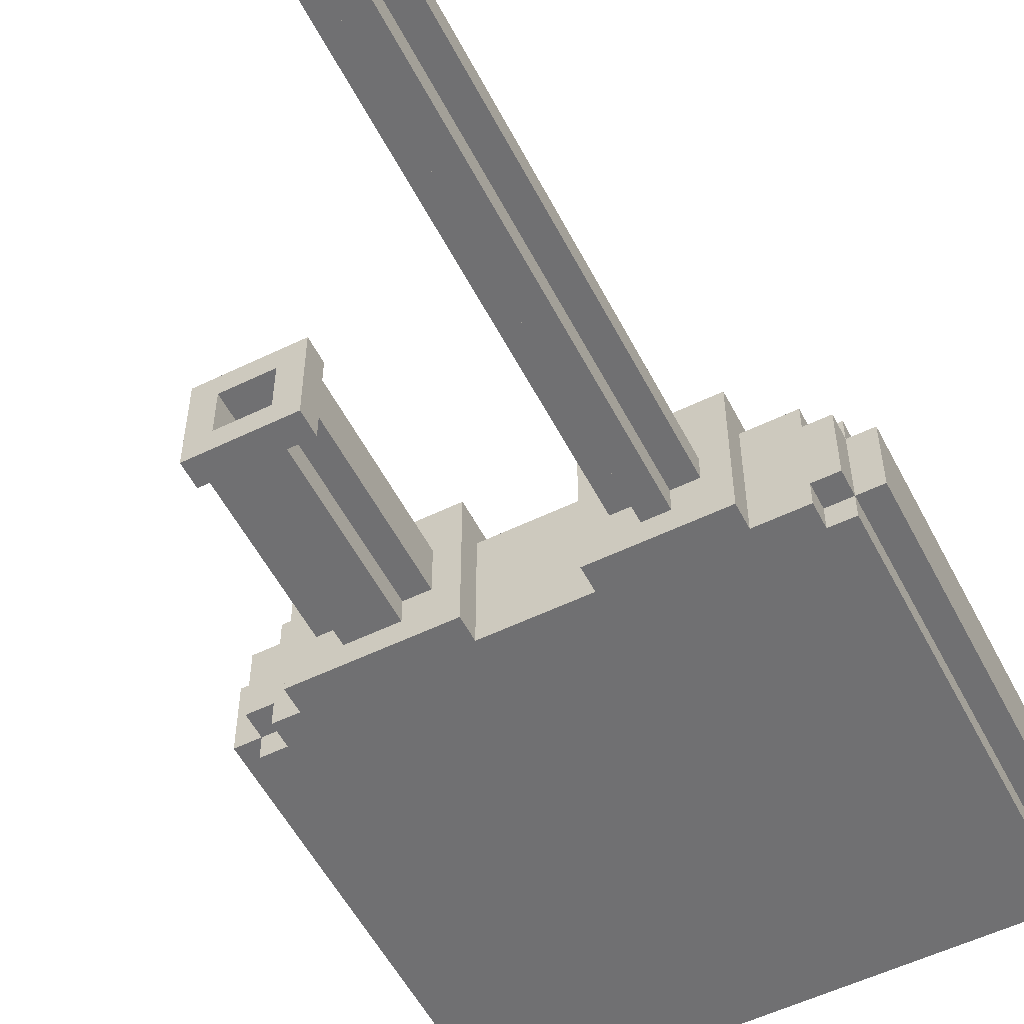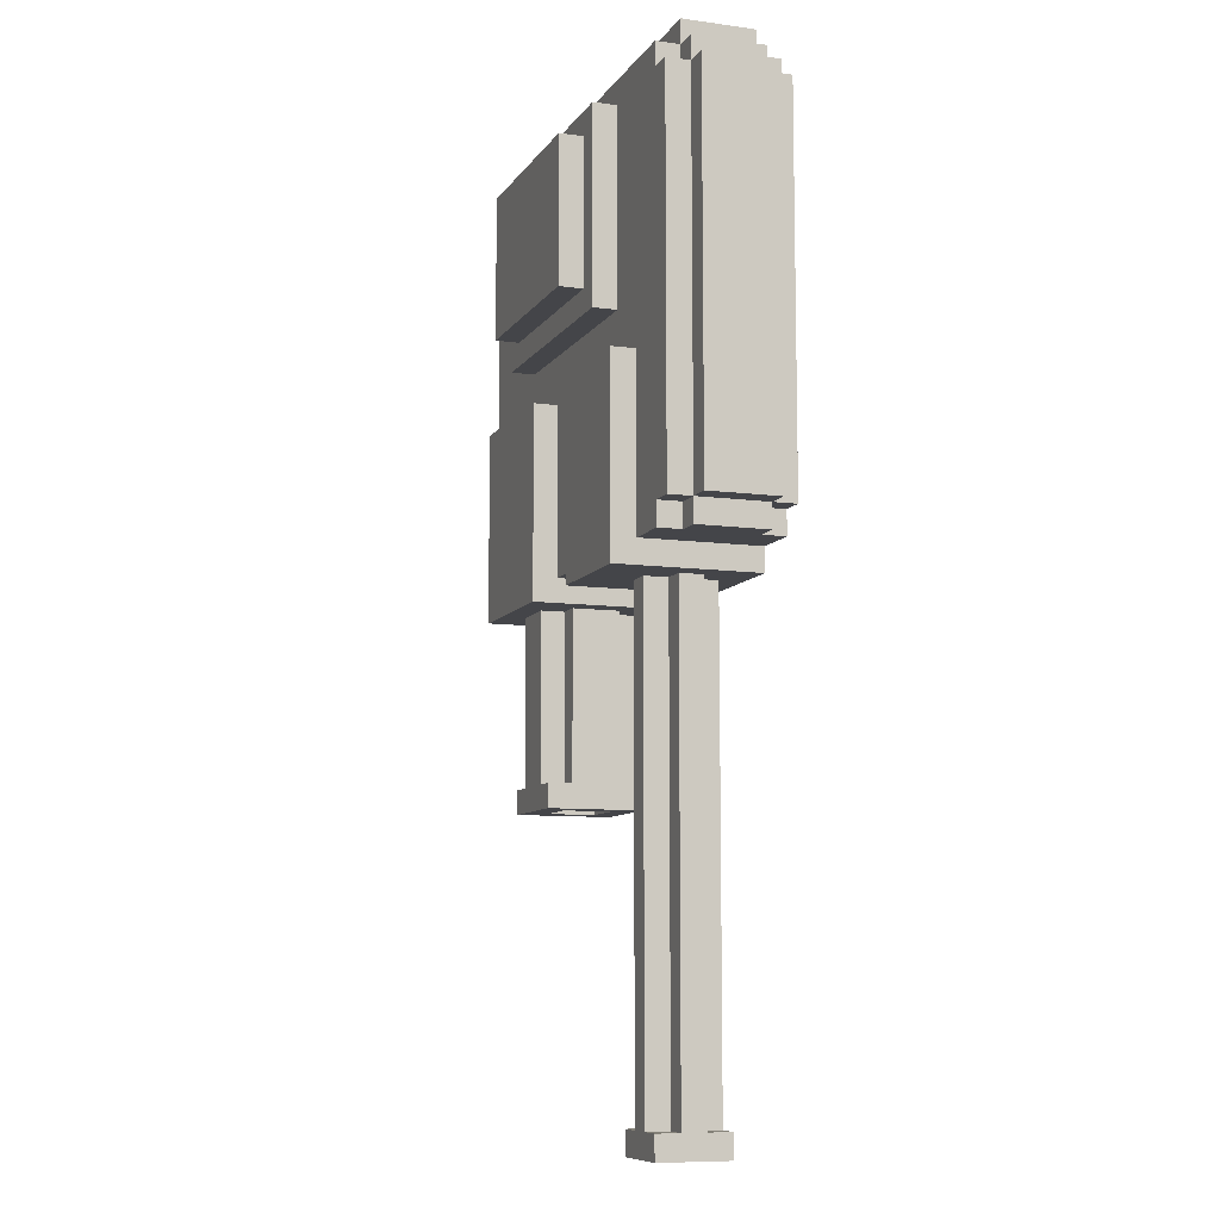
<metadata>
{"format":"obj","ext":"obj","renderer":"f3d","projection":"perspective","resolution":1024,"background":"white","views":[{"elev":-55.0,"azim":-152.9,"up":"+Y"},{"elev":-9.1,"azim":-109.8,"up":"+Z"}]}
</metadata>
<code>
o
v -2 0.1 2.8
v -2 0.1 1.2
v -2 0.4 2.8
v -2 0.4 1.2
v -1.9 0 2.8
v -1.9 0 1.2
v -1.9 0.1 2.9
v -1.9 0.1 2.8
v -1.9 0.1 1.2
v -1.9 0.1 1.1
v -1.9 0.4 2.9
v -1.9 0.4 2.8
v -1.9 0.4 1.2
v -1.9 0.4 1.1
v -1.9 0.5 2.8
v -1.9 0.5 1.2
v -1.8 0 2.9
v -1.8 0 2.8
v -1.8 0 1.2
v -1.8 0 1.1
v -1.8 0.1 3
v -1.8 0.1 2.9
v -1.8 0.1 2.8
v -1.8 0.1 1.2
v -1.8 0.1 1.1
v -1.8 0.4 3
v -1.8 0.4 2.9
v -1.8 0.4 2.8
v -1.8 0.4 1.2
v -1.8 0.4 1.1
v -1.8 0.5 2.9
v -1.8 0.5 2.8
v -1.8 0.5 1.2
v -1.8 0.5 1.1
v -1.6 0 1.1
v -1.6 0 1
v -1.6 0.5 1.8
v -1.6 0.5 1.1
v -1.6 0.6 1.8
v -1.6 0.6 1
v -1.5 0.1 -1
v -1.5 0.1 -1.1
v -1.5 0.2 1
v -1.5 0.2 -1
v -1.5 0.3 1
v -1.5 0.3 -1
v -1.5 0.4 -1
v -1.5 0.4 -1.1
v -1.4 0.1 1
v -1.4 0.1 -1
v -1.4 0.2 1
v -1.4 0.2 -1
v -1.4 0.3 1
v -1.4 0.3 -1
v -1.4 0.4 1
v -1.4 0.4 -1
v -1.4 0.5 2.8
v -1.4 0.5 2
v -1.4 0.6 2.8
v -1.4 0.6 2
v -1.3 0.2 -0.5
v -1.3 0.2 -1
v -1.3 0.2 -1.1
v -1.3 0.3 -0.5
v -1.3 0.3 -1
v -1.3 0.3 -1.1
v -1.3 0.6 2.7
v -1.3 0.6 2.1
v -1.3 0.7 2.7
v -1.3 0.7 2.1
v -0.7 0 1.1
v -0.7 0 1
v -0.7 0.5 1.8
v -0.7 0.5 1.1
v -0.7 0.6 1.8
v -0.7 0.6 1
v -0.6 0.1 0.3
v -0.6 0.1 0.2
v -0.6 0.2 1
v -0.6 0.2 0.3
v -0.6 0.4 1
v -0.6 0.4 0.3
v -0.6 0.5 0.3
v -0.6 0.5 0.2
v -0.5 0.1 1
v -0.5 0.1 0.3
v -0.5 0.2 1
v -0.5 0.2 0.3
v -0.5 0.4 1
v -0.5 0.4 0.3
v -0.5 0.5 1
v -0.5 0.5 0.3
v -0.3 0.2 1.1
v -0.3 0.2 0.3
v -0.3 0.2 0.2
v -0.3 0.4 1.1
v -0.3 0.4 0.3
v -0.3 0.4 0.2
v -1.4 0.2 -0.5
v -1.4 0.2 -1
v -1.4 0.2 -1.1
v -1.4 0.3 -0.5
v -1.4 0.3 -1
v -1.4 0.3 -1.1
v -1.3 0.1 1
v -1.3 0.1 -1
v -1.3 0.2 1
v -1.3 0.2 -1
v -1.3 0.3 1
v -1.3 0.3 -1
v -1.3 0.4 1
v -1.3 0.4 -1
v -1.2 0.1 -1
v -1.2 0.1 -1.1
v -1.2 0.2 1
v -1.2 0.2 -1
v -1.2 0.3 1
v -1.2 0.3 -1
v -1.2 0.4 -1
v -1.2 0.4 -1.1
v -1.1 0 1.1
v -1.1 0 1
v -1.1 0.5 1.8
v -1.1 0.5 1.1
v -1.1 0.6 1.8
v -1.1 0.6 1
v -0.5 0.2 1.1
v -0.5 0.2 0.3
v -0.5 0.2 0.2
v -0.5 0.4 1.1
v -0.5 0.4 0.3
v -0.5 0.4 0.2
v -0.5 0.6 2.7
v -0.5 0.6 2.1
v -0.5 0.7 2.7
v -0.5 0.7 2.1
v -0.4 0.5 2.8
v -0.4 0.5 2
v -0.4 0.6 2.8
v -0.4 0.6 2
v -0.3 0.1 1
v -0.3 0.1 0.3
v -0.3 0.2 1
v -0.3 0.2 0.3
v -0.3 0.4 1
v -0.3 0.4 0.3
v -0.3 0.5 1
v -0.3 0.5 0.3
v -0.2 0.1 0.3
v -0.2 0.1 0.2
v -0.2 0.2 1
v -0.2 0.2 0.3
v -0.2 0.4 1
v -0.2 0.4 0.3
v -0.2 0.5 0.3
v -0.2 0.5 0.2
v -0.1 0 1.1
v -0.1 0 1
v -0.1 0.5 1.8
v -0.1 0.5 1.1
v -0.1 0.6 1.8
v -0.1 0.6 1
v 2.384e-07 0 2.9
v 2.384e-07 0 2.8
v 2.384e-07 0 1.2
v 2.384e-07 0 1.1
v 2.384e-07 0.1 3
v 2.384e-07 0.1 2.9
v 2.384e-07 0.1 2.8
v 2.384e-07 0.1 1.2
v 2.384e-07 0.1 1.1
v 2.384e-07 0.4 3
v 2.384e-07 0.4 2.9
v 2.384e-07 0.4 2.8
v 2.384e-07 0.4 1.2
v 2.384e-07 0.4 1.1
v 2.384e-07 0.5 2.9
v 2.384e-07 0.5 2.8
v 2.384e-07 0.5 1.2
v 2.384e-07 0.5 1.1
v 0.1 0 2.8
v 0.1 0 1.2
v 0.1 0.1 2.9
v 0.1 0.1 2.8
v 0.1 0.1 1.2
v 0.1 0.1 1.1
v 0.1 0.4 2.9
v 0.1 0.4 2.8
v 0.1 0.4 1.2
v 0.1 0.4 1.1
v 0.1 0.5 2.8
v 0.1 0.5 1.2
v 0.2 0.1 2.8
v 0.2 0.1 1.2
v 0.2 0.4 2.8
v 0.2 0.4 1.2
v -1.8 0.1 3
v -1.8 0.4 3
v 2.384e-07 0.1 3
v 2.384e-07 0.4 3
v -1.9 0.1 2.9
v -1.9 0.4 2.9
v -1.8 0 2.9
v -1.8 0.1 2.9
v -1.8 0.4 2.9
v -1.8 0.5 2.9
v 2.384e-07 0 2.9
v 2.384e-07 0.1 2.9
v 2.384e-07 0.4 2.9
v 2.384e-07 0.5 2.9
v 0.1 0.1 2.9
v 0.1 0.4 2.9
v -2 0.1 2.8
v -2 0.4 2.8
v -1.9 0 2.8
v -1.9 0.1 2.8
v -1.9 0.4 2.8
v -1.9 0.5 2.8
v -1.8 0 2.8
v -1.8 0.1 2.8
v -1.8 0.4 2.8
v -1.8 0.5 2.8
v -1.4 0.5 2.8
v -1.4 0.6 2.8
v -0.4 0.5 2.8
v -0.4 0.6 2.8
v 2.384e-07 0 2.8
v 2.384e-07 0.1 2.8
v 2.384e-07 0.4 2.8
v 2.384e-07 0.5 2.8
v 0.1 0 2.8
v 0.1 0.1 2.8
v 0.1 0.4 2.8
v 0.1 0.5 2.8
v 0.2 0.1 2.8
v 0.2 0.4 2.8
v -1.3 0.6 2.7
v -1.3 0.7 2.7
v -0.5 0.6 2.7
v -0.5 0.7 2.7
v -1.6 0.5 1.8
v -1.6 0.6 1.8
v -1.1 0.5 1.8
v -1.1 0.6 1.8
v -0.7 0.5 1.8
v -0.7 0.6 1.8
v -0.1 0.5 1.8
v -0.1 0.6 1.8
v -0.6 0.1 0.3
v -0.6 0.2 0.3
v -0.6 0.4 0.3
v -0.6 0.5 0.3
v -0.5 0.1 0.3
v -0.5 0.2 0.3
v -0.5 0.4 0.3
v -0.5 0.5 0.3
v -0.3 0.1 0.3
v -0.3 0.2 0.3
v -0.3 0.4 0.3
v -0.3 0.5 0.3
v -0.2 0.1 0.3
v -0.2 0.2 0.3
v -0.2 0.4 0.3
v -0.2 0.5 0.3
v -1.5 0.1 -1
v -1.5 0.2 -1
v -1.5 0.3 -1
v -1.5 0.4 -1
v -1.4 0.1 -1
v -1.4 0.2 -1
v -1.4 0.3 -1
v -1.4 0.4 -1
v -1.3 0.1 -1
v -1.3 0.2 -1
v -1.3 0.3 -1
v -1.3 0.4 -1
v -1.2 0.1 -1
v -1.2 0.2 -1
v -1.2 0.3 -1
v -1.2 0.4 -1
v -1.3 0.6 2.1
v -1.3 0.7 2.1
v -0.5 0.6 2.1
v -0.5 0.7 2.1
v -1.4 0.5 2
v -1.4 0.6 2
v -0.4 0.5 2
v -0.4 0.6 2
v -2 0.1 1.2
v -2 0.4 1.2
v -1.9 0 1.2
v -1.9 0.1 1.2
v -1.9 0.4 1.2
v -1.9 0.5 1.2
v -1.8 0 1.2
v -1.8 0.1 1.2
v -1.8 0.4 1.2
v -1.8 0.5 1.2
v 2.384e-07 0 1.2
v 2.384e-07 0.1 1.2
v 2.384e-07 0.4 1.2
v 2.384e-07 0.5 1.2
v 0.1 0 1.2
v 0.1 0.1 1.2
v 0.1 0.4 1.2
v 0.1 0.5 1.2
v 0.2 0.1 1.2
v 0.2 0.4 1.2
v -1.9 0.1 1.1
v -1.9 0.4 1.1
v -1.8 0 1.1
v -1.8 0.1 1.1
v -1.8 0.4 1.1
v -1.8 0.5 1.1
v -1.6 0 1.1
v -1.6 0.5 1.1
v -1.1 0 1.1
v -1.1 0.5 1.1
v -0.7 0 1.1
v -0.7 0.5 1.1
v -0.5 0.2 1.1
v -0.5 0.4 1.1
v -0.3 0.2 1.1
v -0.3 0.4 1.1
v -0.1 0 1.1
v -0.1 0.5 1.1
v 2.384e-07 0 1.1
v 2.384e-07 0.1 1.1
v 2.384e-07 0.4 1.1
v 2.384e-07 0.5 1.1
v 0.1 0.1 1.1
v 0.1 0.4 1.1
v -1.6 0 1
v -1.6 0.6 1
v -1.5 0.1 1
v -1.5 0.2 1
v -1.5 0.3 1
v -1.5 0.4 1
v -1.4 0.1 1
v -1.4 0.2 1
v -1.4 0.3 1
v -1.4 0.4 1
v -1.3 0.1 1
v -1.3 0.2 1
v -1.3 0.3 1
v -1.3 0.4 1
v -1.2 0.1 1
v -1.2 0.2 1
v -1.2 0.3 1
v -1.2 0.4 1
v -1.1 0 1
v -1.1 0.6 1
v -0.7 0 1
v -0.7 0.6 1
v -0.6 0.1 1
v -0.6 0.2 1
v -0.6 0.4 1
v -0.6 0.5 1
v -0.5 0.1 1
v -0.5 0.2 1
v -0.5 0.4 1
v -0.5 0.5 1
v -0.3 0.1 1
v -0.3 0.2 1
v -0.3 0.4 1
v -0.3 0.5 1
v -0.2 0.1 1
v -0.2 0.2 1
v -0.2 0.4 1
v -0.2 0.5 1
v -0.1 0 1
v -0.1 0.6 1
v -0.6 0.1 0.2
v -0.6 0.5 0.2
v -0.5 0.2 0.2
v -0.5 0.4 0.2
v -0.3 0.2 0.2
v -0.3 0.4 0.2
v -0.2 0.1 0.2
v -0.2 0.5 0.2
v -1.4 0.2 -0.5
v -1.4 0.3 -0.5
v -1.3 0.2 -0.5
v -1.3 0.3 -0.5
v -1.5 0.1 -1.1
v -1.5 0.4 -1.1
v -1.4 0.2 -1.1
v -1.4 0.3 -1.1
v -1.3 0.2 -1.1
v -1.3 0.3 -1.1
v -1.2 0.1 -1.1
v -1.2 0.4 -1.1
v -1.8 0 2.9
v 2.384e-07 0 2.9
v -1.9 0 2.8
v -1.8 0 2.8
v 2.384e-07 0 2.8
v 0.1 0 2.8
v -1.9 0 1.2
v -1.8 0 1.2
v 2.384e-07 0 1.2
v 0.1 0 1.2
v -1.8 0 1.1
v -1.6 0 1.1
v -1.1 0 1.1
v -0.7 0 1.1
v -0.1 0 1.1
v 2.384e-07 0 1.1
v -1.6 0 1
v -1.1 0 1
v -0.7 0 1
v -0.1 0 1
v -1.8 0.1 3
v 2.384e-07 0.1 3
v -1.9 0.1 2.9
v -1.8 0.1 2.9
v 2.384e-07 0.1 2.9
v 0.1 0.1 2.9
v -2 0.1 2.8
v -1.9 0.1 2.8
v -1.8 0.1 2.8
v 2.384e-07 0.1 2.8
v 0.1 0.1 2.8
v 0.2 0.1 2.8
v -2 0.1 1.2
v -1.9 0.1 1.2
v -1.8 0.1 1.2
v 2.384e-07 0.1 1.2
v 0.1 0.1 1.2
v 0.2 0.1 1.2
v -1.9 0.1 1.1
v -1.8 0.1 1.1
v 2.384e-07 0.1 1.1
v 0.1 0.1 1.1
v -1.4 0.1 1
v -1.3 0.1 1
v -0.5 0.1 1
v -0.3 0.1 1
v -0.6 0.1 0.3
v -0.5 0.1 0.3
v -0.3 0.1 0.3
v -0.2 0.1 0.3
v -0.6 0.1 0.2
v -0.2 0.1 0.2
v -1.5 0.1 -1
v -1.4 0.1 -1
v -1.3 0.1 -1
v -1.2 0.1 -1
v -1.5 0.1 -1.1
v -1.2 0.1 -1.1
v -1.5 0.2 1
v -1.4 0.2 1
v -1.3 0.2 1
v -1.2 0.2 1
v -0.6 0.2 1
v -0.5 0.2 1
v -0.3 0.2 1
v -0.2 0.2 1
v -0.6 0.2 0.3
v -0.5 0.2 0.3
v -0.3 0.2 0.3
v -0.2 0.2 0.3
v -1.5 0.2 -1
v -1.4 0.2 -1
v -1.3 0.2 -1
v -1.2 0.2 -1
v -1.4 0.3 -0.5
v -1.3 0.3 -0.5
v -1.4 0.3 -1
v -1.3 0.3 -1
v -1.4 0.3 -1.1
v -1.3 0.3 -1.1
v -0.5 0.4 1.1
v -0.3 0.4 1.1
v -0.5 0.4 0.3
v -0.3 0.4 0.3
v -0.5 0.4 0.2
v -0.3 0.4 0.2
v -0.5 0.2 1.1
v -0.3 0.2 1.1
v -0.5 0.2 0.3
v -0.3 0.2 0.3
v -0.5 0.2 0.2
v -0.3 0.2 0.2
v -1.4 0.2 -0.5
v -1.3 0.2 -0.5
v -1.4 0.2 -1
v -1.3 0.2 -1
v -1.4 0.2 -1.1
v -1.3 0.2 -1.1
v -1.5 0.3 1
v -1.4 0.3 1
v -1.3 0.3 1
v -1.2 0.3 1
v -1.5 0.3 -1
v -1.4 0.3 -1
v -1.3 0.3 -1
v -1.2 0.3 -1
v -1.8 0.4 3
v 2.384e-07 0.4 3
v -1.9 0.4 2.9
v -1.8 0.4 2.9
v 2.384e-07 0.4 2.9
v 0.1 0.4 2.9
v -2 0.4 2.8
v -1.9 0.4 2.8
v -1.8 0.4 2.8
v 2.384e-07 0.4 2.8
v 0.1 0.4 2.8
v 0.2 0.4 2.8
v -2 0.4 1.2
v -1.9 0.4 1.2
v -1.8 0.4 1.2
v 2.384e-07 0.4 1.2
v 0.1 0.4 1.2
v 0.2 0.4 1.2
v -1.9 0.4 1.1
v -1.8 0.4 1.1
v 2.384e-07 0.4 1.1
v 0.1 0.4 1.1
v -1.4 0.4 1
v -1.3 0.4 1
v -0.6 0.4 1
v -0.5 0.4 1
v -0.3 0.4 1
v -0.2 0.4 1
v -0.6 0.4 0.3
v -0.5 0.4 0.3
v -0.3 0.4 0.3
v -0.2 0.4 0.3
v -1.5 0.4 -1
v -1.4 0.4 -1
v -1.3 0.4 -1
v -1.2 0.4 -1
v -1.5 0.4 -1.1
v -1.2 0.4 -1.1
v -1.8 0.5 2.9
v 2.384e-07 0.5 2.9
v -1.9 0.5 2.8
v -1.8 0.5 2.8
v -1.4 0.5 2.8
v -0.4 0.5 2.8
v 2.384e-07 0.5 2.8
v 0.1 0.5 2.8
v -1.4 0.5 2
v -0.4 0.5 2
v -1.6 0.5 1.8
v -1.1 0.5 1.8
v -0.7 0.5 1.8
v -0.1 0.5 1.8
v -1.9 0.5 1.2
v -1.8 0.5 1.2
v 2.384e-07 0.5 1.2
v 0.1 0.5 1.2
v -1.8 0.5 1.1
v -1.6 0.5 1.1
v -1.1 0.5 1.1
v -0.7 0.5 1.1
v -0.1 0.5 1.1
v 2.384e-07 0.5 1.1
v -0.5 0.5 1
v -0.3 0.5 1
v -0.6 0.5 0.3
v -0.5 0.5 0.3
v -0.3 0.5 0.3
v -0.2 0.5 0.3
v -0.6 0.5 0.2
v -0.2 0.5 0.2
v -1.4 0.6 2.8
v -0.4 0.6 2.8
v -1.3 0.6 2.7
v -0.5 0.6 2.7
v -1.3 0.6 2.1
v -0.5 0.6 2.1
v -1.4 0.6 2
v -0.4 0.6 2
v -1.6 0.6 1.8
v -1.1 0.6 1.8
v -0.7 0.6 1.8
v -0.1 0.6 1.8
v -1.6 0.6 1
v -1.1 0.6 1
v -0.7 0.6 1
v -0.1 0.6 1
v -1.3 0.7 2.7
v -0.5 0.7 2.7
v -1.3 0.7 2.1
v -0.5 0.7 2.1
f 3 2 1
f 4 2 3
f 8 6 5
f 9 6 8
f 11 8 7
f 12 8 11
f 13 10 9
f 14 10 13
f 15 13 12
f 16 13 15
f 22 18 17
f 23 18 22
f 24 20 19
f 25 20 24
f 26 22 21
f 27 22 26
f 31 28 27
f 32 28 31
f 33 30 29
f 34 30 33
f 38 36 35
f 39 38 37
f 40 36 38
f 40 38 39
f 44 42 41
f 45 44 43
f 46 42 44
f 46 44 45
f 47 42 46
f 48 42 47
f 51 50 49
f 52 50 51
f 55 54 53
f 56 54 55
f 59 58 57
f 60 58 59
f 64 62 61
f 65 63 62
f 65 62 64
f 66 63 65
f 69 68 67
f 70 68 69
f 74 72 71
f 75 74 73
f 76 72 74
f 76 74 75
f 80 78 77
f 81 80 79
f 82 78 80
f 82 80 81
f 83 78 82
f 84 78 83
f 87 86 85
f 88 86 87
f 91 90 89
f 92 90 91
f 96 94 93
f 97 95 94
f 97 94 96
f 98 95 97
f 99 100 102
f 100 101 103
f 102 100 103
f 103 101 104
f 105 106 107
f 107 106 108
f 109 110 111
f 111 110 112
f 113 114 116
f 115 116 117
f 116 114 118
f 117 116 118
f 118 114 119
f 119 114 120
f 121 122 124
f 123 124 125
f 124 122 126
f 125 124 126
f 127 128 130
f 128 129 131
f 130 128 131
f 131 129 132
f 133 134 135
f 135 134 136
f 137 138 139
f 139 138 140
f 141 142 143
f 143 142 144
f 145 146 147
f 147 146 148
f 149 150 152
f 151 152 153
f 152 150 154
f 153 152 154
f 154 150 155
f 155 150 156
f 157 158 160
f 159 160 161
f 160 158 162
f 161 160 162
f 163 164 168
f 168 164 169
f 165 166 170
f 170 166 171
f 167 168 172
f 172 168 173
f 173 174 177
f 177 174 178
f 175 176 179
f 179 176 180
f 181 182 184
f 184 182 185
f 183 184 187
f 187 184 188
f 185 186 189
f 189 186 190
f 188 189 191
f 191 189 192
f 193 194 195
f 195 194 196
f 199 198 197
f 200 198 199
f 204 202 201
f 205 202 204
f 207 204 203
f 208 204 207
f 209 206 205
f 210 206 209
f 211 209 208
f 212 209 211
f 216 214 213
f 217 214 216
f 219 216 215
f 220 216 219
f 221 218 217
f 222 218 221
f 225 224 223
f 226 224 225
f 231 228 227
f 232 228 231
f 233 230 229
f 234 230 233
f 235 233 232
f 236 233 235
f 239 238 237
f 240 238 239
f 243 242 241
f 244 242 243
f 247 246 245
f 248 246 247
f 253 250 249
f 254 250 253
f 255 252 251
f 256 252 255
f 261 258 257
f 262 258 261
f 263 260 259
f 264 260 263
f 269 266 265
f 270 266 269
f 271 268 267
f 272 268 271
f 277 274 273
f 278 274 277
f 279 276 275
f 280 276 279
f 281 282 283
f 283 282 284
f 285 286 287
f 287 286 288
f 289 290 292
f 292 290 293
f 291 292 295
f 295 292 296
f 293 294 297
f 297 294 298
f 299 300 303
f 303 300 304
f 301 302 305
f 305 302 306
f 304 305 307
f 307 305 308
f 309 310 312
f 312 310 313
f 311 312 315
f 313 314 315
f 312 313 315
f 315 314 316
f 317 318 319
f 319 318 320
f 321 322 323
f 323 322 324
f 325 326 327
f 327 326 328
f 328 326 329
f 329 326 330
f 328 329 331
f 331 329 332
f 333 334 335
f 335 334 336
f 336 334 337
f 337 334 338
f 333 335 339
f 335 336 339
f 339 336 340
f 337 338 341
f 338 334 342
f 341 338 342
f 333 339 343
f 342 334 346
f 343 344 347
f 333 343 347
f 347 344 348
f 345 346 349
f 346 334 350
f 349 346 350
f 347 348 351
f 348 349 351
f 349 350 351
f 333 347 351
f 350 334 352
f 351 350 352
f 353 354 355
f 355 354 356
f 356 354 357
f 357 354 358
f 353 355 359
f 355 356 359
f 359 356 360
f 357 358 361
f 358 354 362
f 361 358 362
f 353 359 363
f 362 354 366
f 363 364 367
f 353 363 367
f 367 364 368
f 365 366 369
f 366 354 370
f 369 366 370
f 367 368 371
f 368 369 371
f 369 370 371
f 353 367 371
f 370 354 372
f 371 370 372
f 373 374 375
f 375 374 376
f 373 375 377
f 376 374 378
f 373 377 379
f 377 378 379
f 378 374 380
f 379 378 380
f 381 382 383
f 383 382 384
f 385 386 387
f 387 386 388
f 385 387 389
f 388 386 390
f 385 389 391
f 389 390 391
f 390 386 392
f 391 390 392
f 396 394 393
f 397 394 396
f 399 396 395
f 399 398 397
f 399 397 396
f 400 398 399
f 401 398 400
f 402 398 401
f 403 401 400
f 404 401 403
f 405 401 404
f 406 401 405
f 407 401 406
f 408 401 407
f 409 405 404
f 410 405 409
f 411 407 406
f 412 407 411
f 416 414 413
f 417 414 416
f 420 416 415
f 421 416 420
f 422 418 417
f 423 418 422
f 425 420 419
f 426 420 425
f 429 424 423
f 430 424 429
f 431 427 426
f 432 427 431
f 433 429 428
f 434 429 433
f 440 438 437
f 441 438 440
f 443 440 439
f 443 442 441
f 443 441 440
f 444 442 443
f 446 436 435
f 447 436 446
f 449 446 445
f 449 448 447
f 449 447 446
f 450 448 449
f 459 456 455
f 460 456 459
f 461 458 457
f 462 458 461
f 463 452 451
f 464 452 463
f 465 454 453
f 466 454 465
f 469 468 467
f 470 468 469
f 471 470 469
f 472 470 471
f 475 474 473
f 476 474 475
f 477 476 475
f 478 476 477
f 479 480 481
f 481 480 482
f 481 482 483
f 483 482 484
f 485 486 487
f 487 486 488
f 487 488 489
f 489 488 490
f 491 492 495
f 495 492 496
f 493 494 497
f 497 494 498
f 499 500 502
f 502 500 503
f 501 502 506
f 506 502 507
f 503 504 508
f 508 504 509
f 505 506 511
f 511 506 512
f 509 510 515
f 515 510 516
f 512 513 517
f 517 513 518
f 514 515 519
f 519 515 520
f 523 524 527
f 527 524 528
f 525 526 529
f 529 526 530
f 521 522 532
f 532 522 533
f 531 532 535
f 533 534 535
f 532 533 535
f 535 534 536
f 537 538 540
f 540 538 541
f 541 538 542
f 542 538 543
f 539 540 545
f 540 541 545
f 543 544 546
f 542 543 546
f 539 545 547
f 545 546 547
f 547 546 548
f 548 546 549
f 546 544 550
f 549 546 550
f 539 547 551
f 551 547 552
f 550 544 553
f 553 544 554
f 552 547 555
f 555 547 556
f 548 549 557
f 557 549 558
f 550 553 559
f 559 553 560
f 561 562 564
f 564 562 565
f 563 564 567
f 565 566 567
f 564 565 567
f 567 566 568
f 569 570 571
f 571 570 572
f 569 571 573
f 572 570 574
f 569 573 575
f 573 574 575
f 574 570 576
f 575 574 576
f 577 578 581
f 581 578 582
f 579 580 583
f 583 580 584
f 585 586 587
f 587 586 588

</code>
